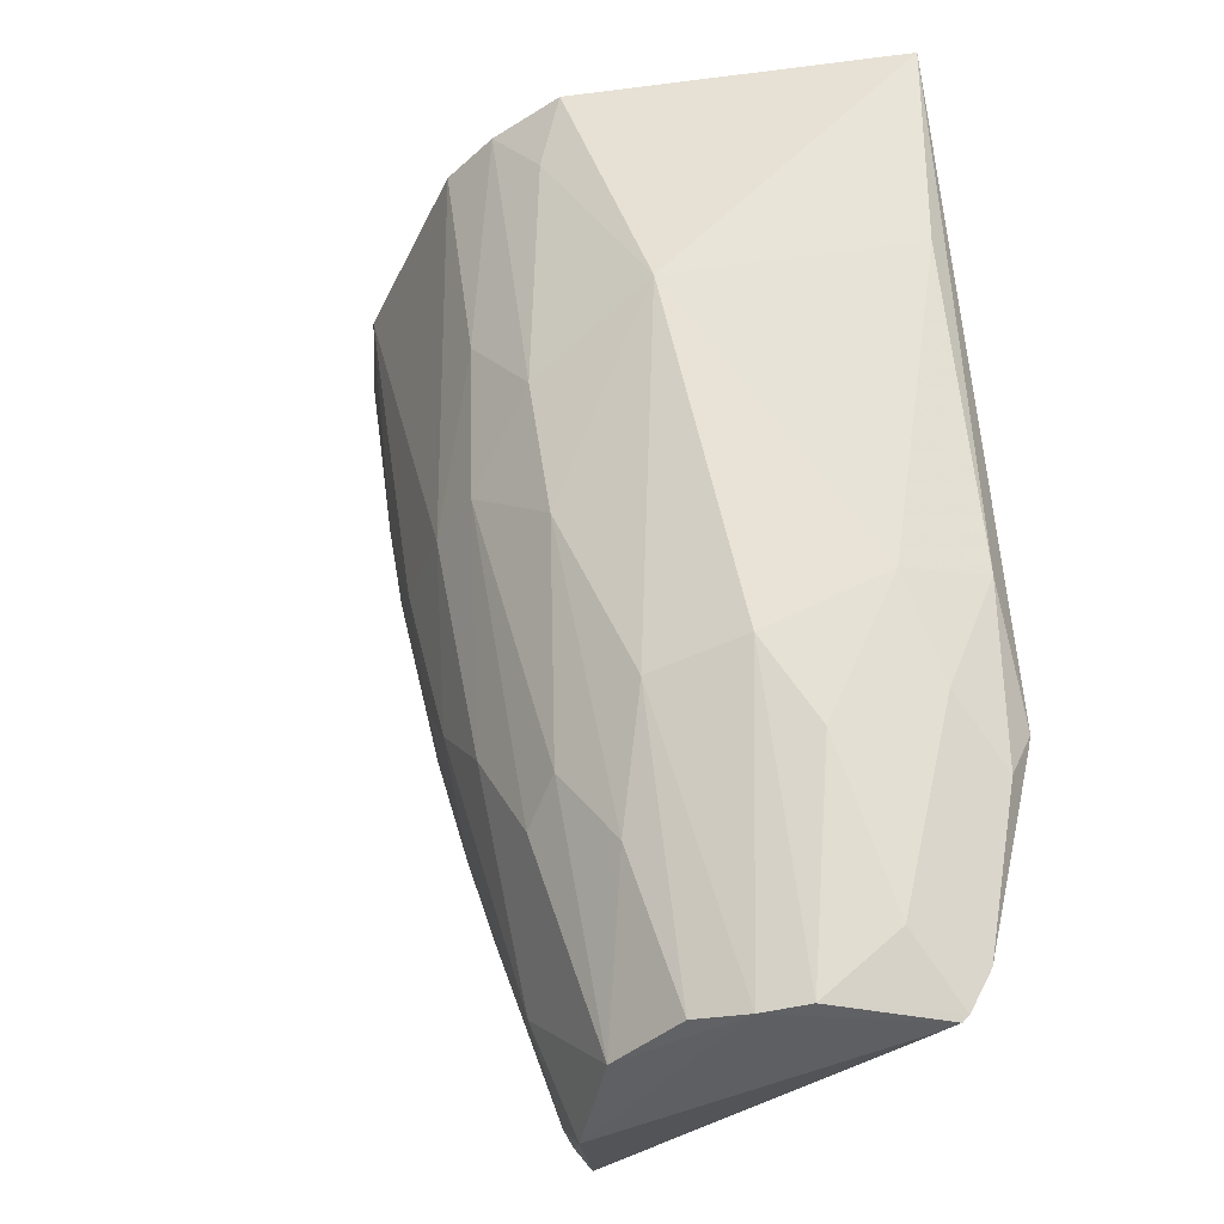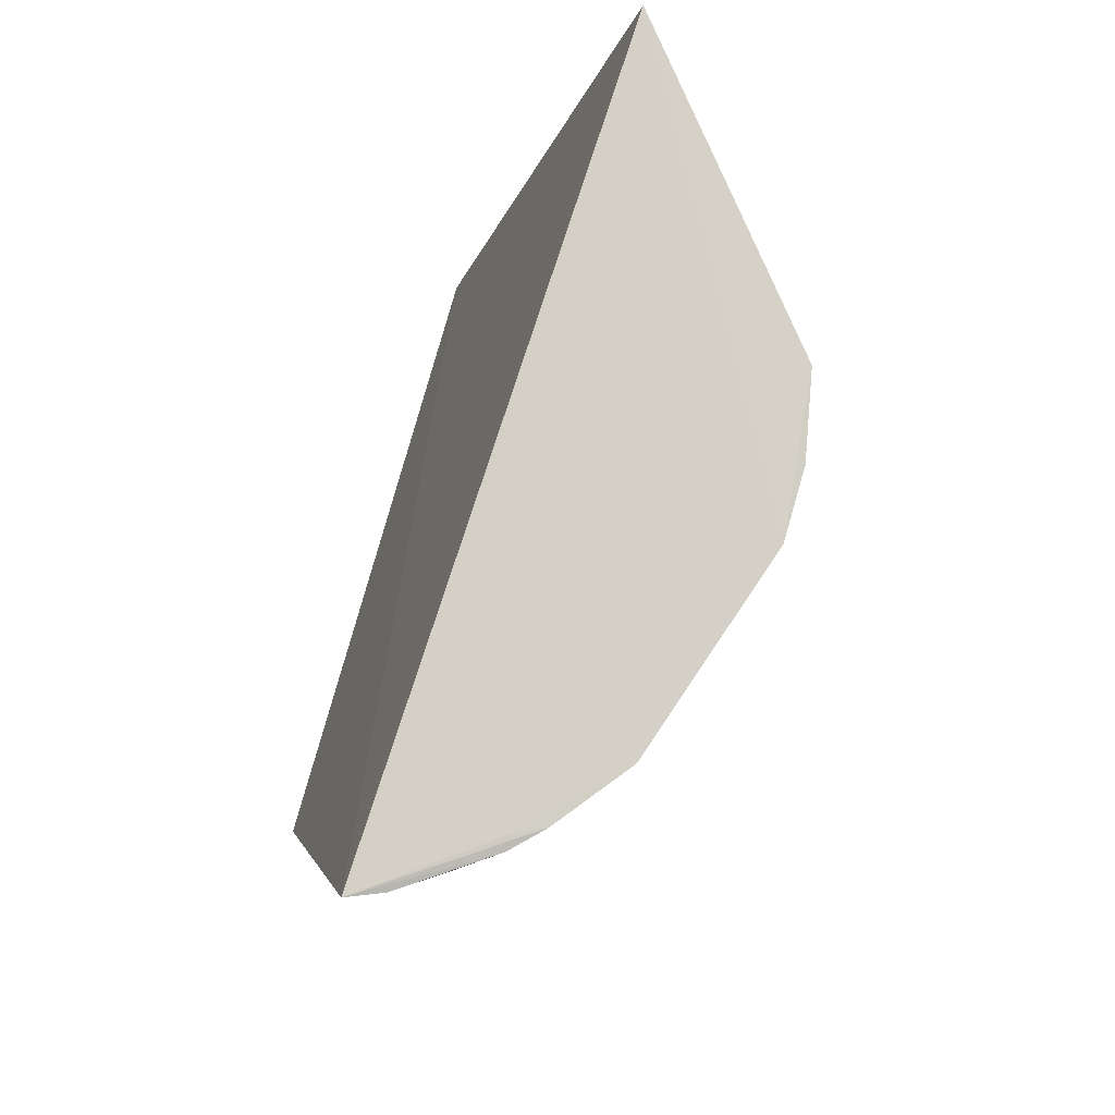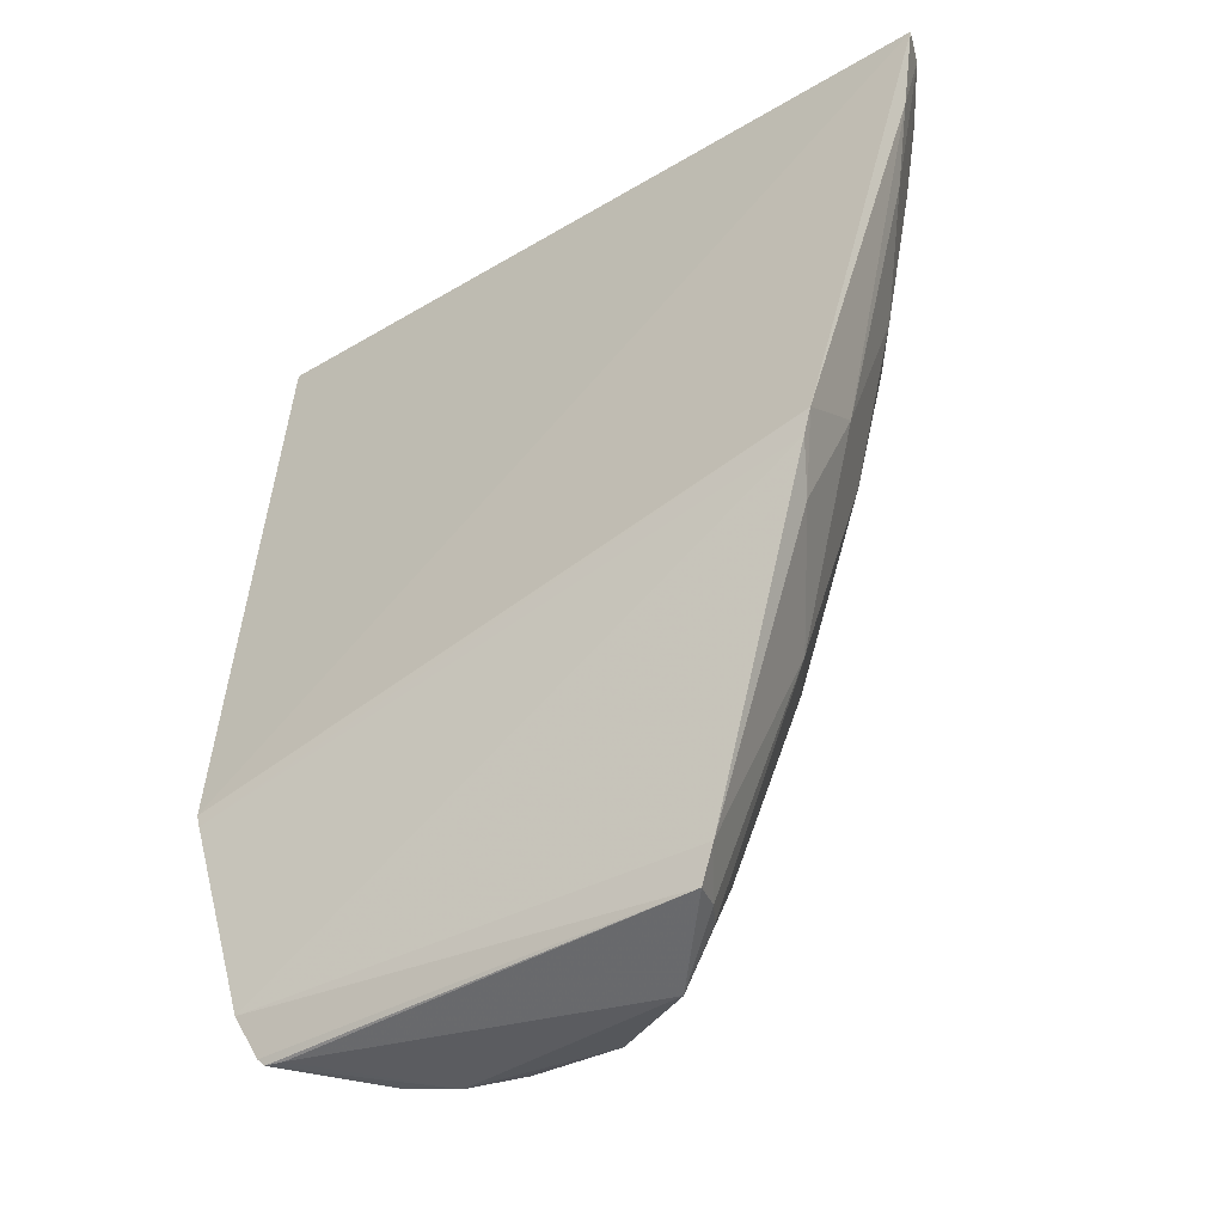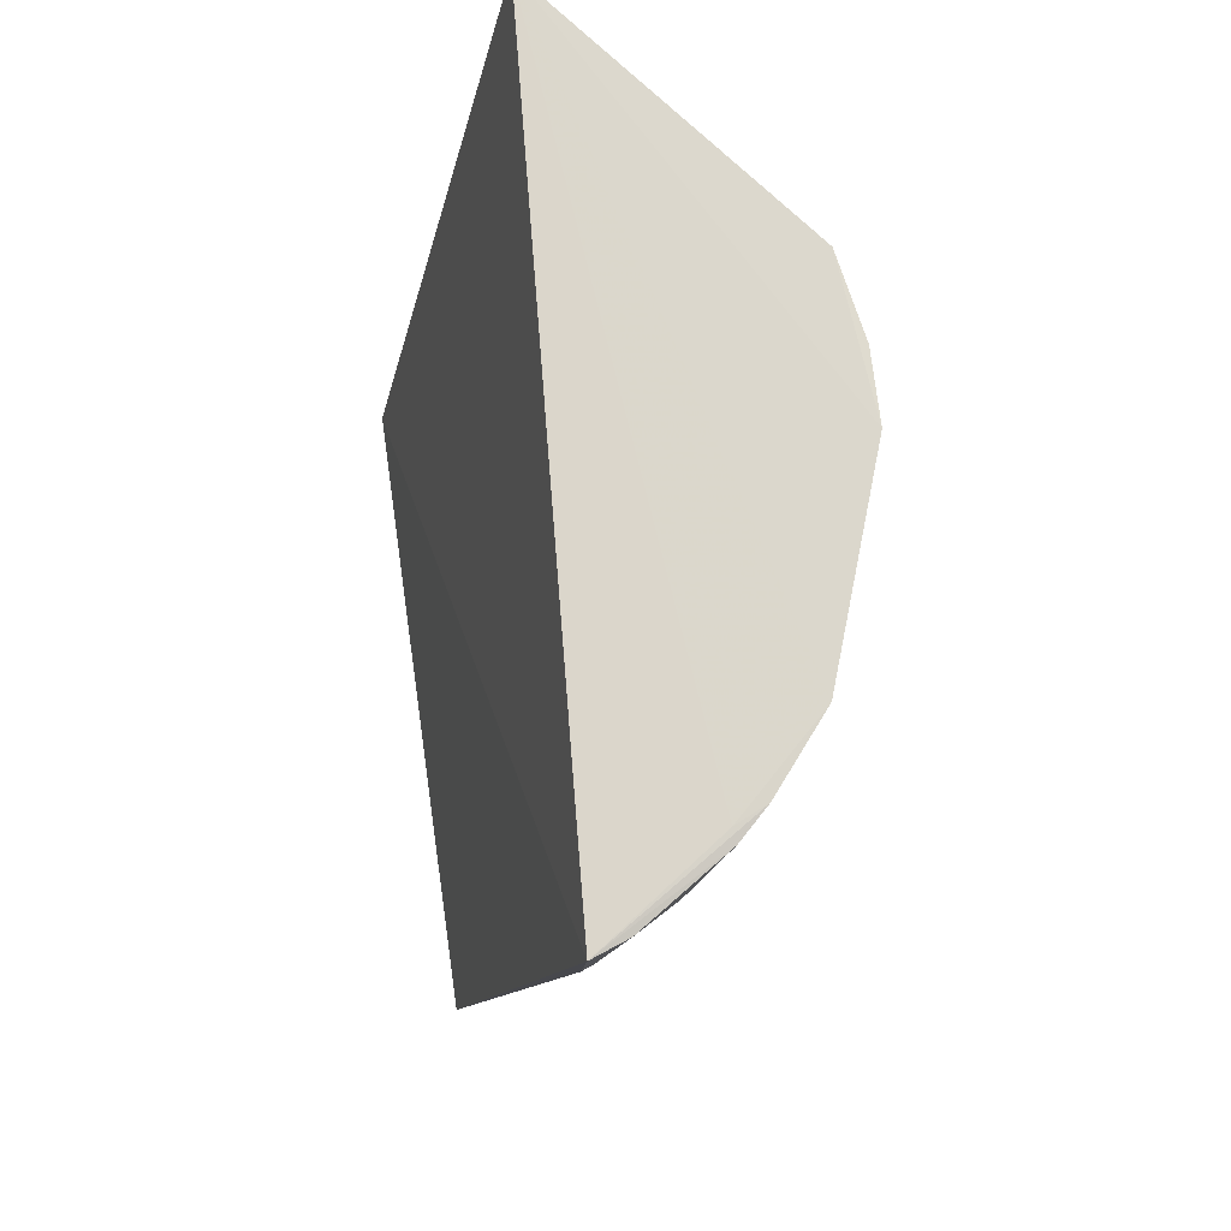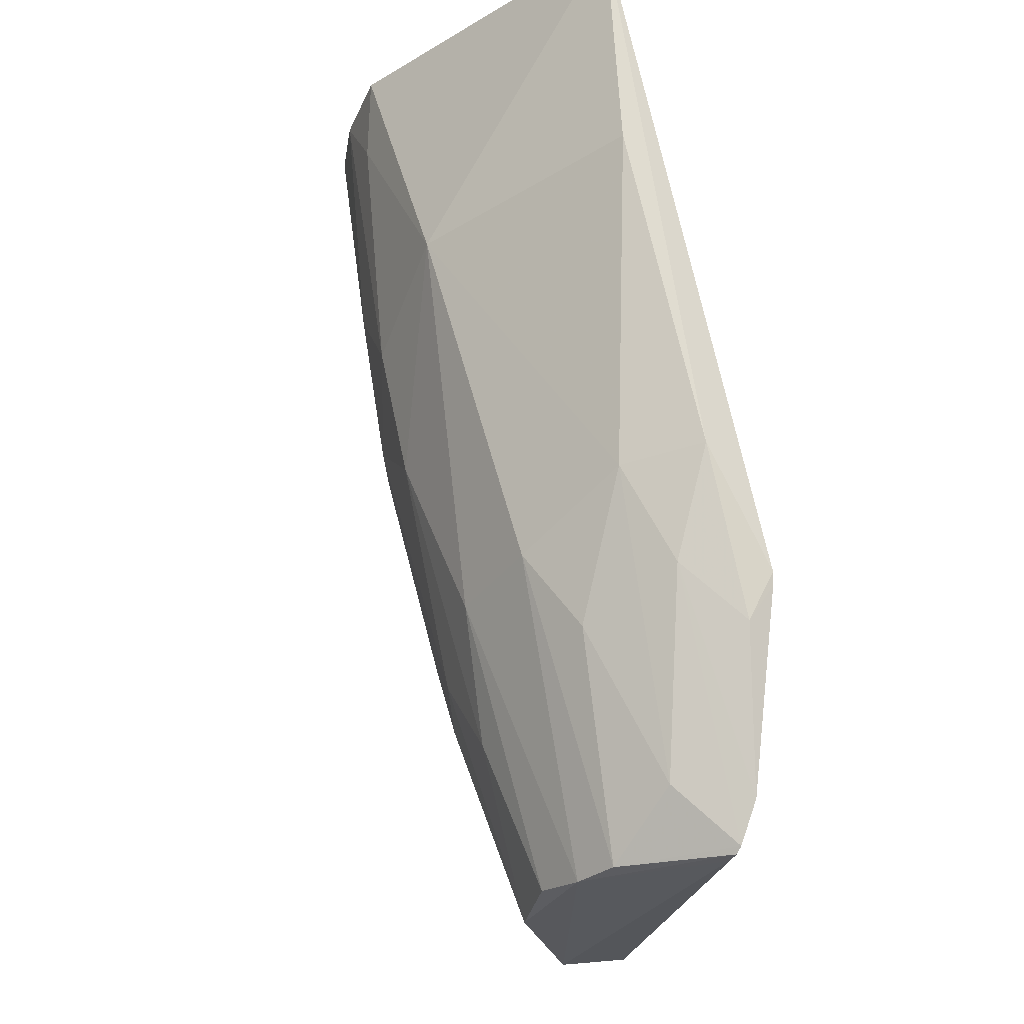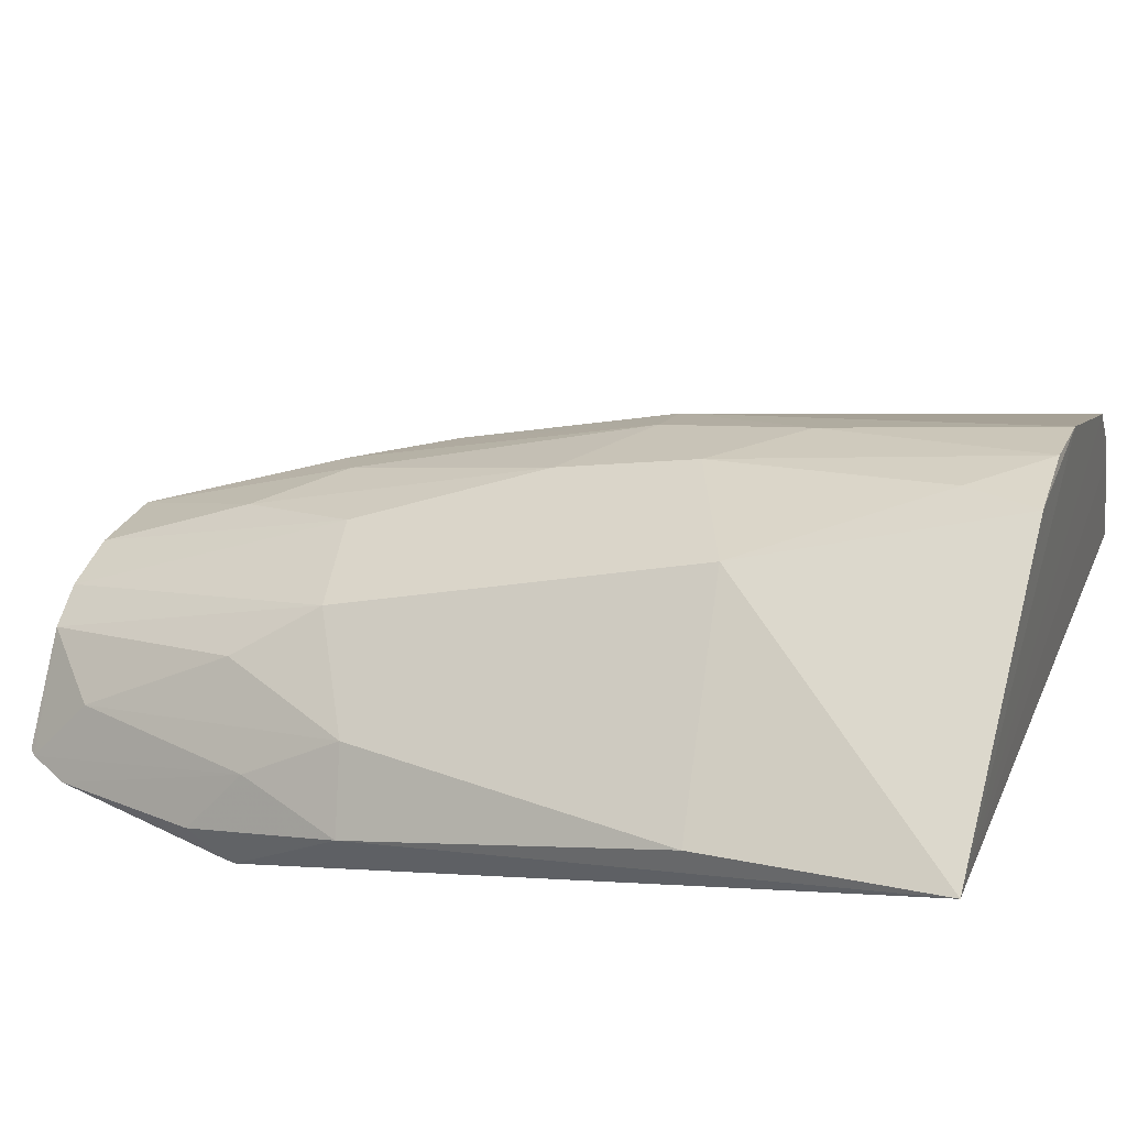
<metadata>
{"format":"obj","ext":"obj","renderer":"f3d","projection":"perspective","resolution":1024,"background":"white","views":[{"elev":-39.8,"azim":-132.6,"up":"+Z"},{"elev":79.3,"azim":105.1,"up":"+Z"},{"elev":-36.4,"azim":35.8,"up":"+Z"},{"elev":72.5,"azim":82.5,"up":"+Z"},{"elev":-28.6,"azim":-99.8,"up":"+Z"},{"elev":26.1,"azim":-70.4,"up":"+Y"}]}
</metadata>
<code>
v 0.05224 0.05274 0.1581
v 0.06861 0.02808 0.1575
v 0.03016 0.02388 0.007259
v -0.02587 0.02863 0.001637
v -0.06527 0.03504 0.1592
v 0.008298 0.06396 0.0935
v 0.04921 0.03587 0.07923
v 0.05462 0.04765 0.1581
v -0.04994 0.00661 0.04441
v 0.005746 0.03745 0.002316
v -0.005664 0.07408 0.1586
v 0.0588 0.0408 0.1369
v 0.05667 0.008582 0.06705
v 0.03568 0.05421 0.09609
v -0.04868 0.03124 0.06242
v -0.03628 0.01113 0.001134
v -0.01679 0.05163 0.05038
v 0.006105 0.07387 0.1589
v 0.06631 0.03391 0.1572
v 0.05635 0.0223 0.07922
v 0.0578 0.008734 0.07159
v 0.04951 0.04521 0.1081
v 0.01957 0.05155 0.05522
v 0.03523 0.04013 0.05051
v -0.05548 0.01823 0.06422
v -0.04043 0.008682 0.00902
v 0.03495 0.01365 0.006115
v 0.02255 0.02748 0.0005854
v -0.03658 0.02157 0.01207
v -0.01007 0.03732 0.002545
v 0.001361 0.05188 0.04307
v -0.007783 0.06647 0.1054
v -0.03256 0.04454 0.05293
v 0.04074 0.06203 0.1584
v -0.01964 0.0715 0.159
v 0.05685 0.04797 0.1576
v 0.06365 0.02928 0.1272
v 0.04424 0.02653 0.0457
v 0.05391 0.01313 0.06004
v 0.05638 0.0361 0.108
v 0.04497 0.05203 0.1177
v 0.01974 0.06138 0.09358
v 0.03084 0.04938 0.06727
v 0.03785 0.04722 0.07689
v -0.06174 0.03206 0.1198
v -0.04927 0.006536 0.04219
v -0.04913 0.01075 0.03578
v -0.03727 0.01061 0.002191
v 0.03751 0.01289 0.01183
v -0.01882 0.03306 0.001346
v -0.03326 0.01165 0.001078
v 0.03278 0.01959 0.007083
v 0.0257 0.03501 0.01941
v -0.0369 0.03534 0.03851
v -0.04851 0.02199 0.0456
v -0.00762 0.047 0.0287
v 0.01034 0.04925 0.03838
v -0.007761 0.0615 0.0815
v 0.003766 0.06902 0.1198
v -0.01481 0.07128 0.1464
v -0.03076 0.0614 0.1152
v 0.06126 0.04077 0.1514
v 0.05428 0.04761 0.1417
v 0.06692 0.02731 0.1416
f 8 5 2
f 8 2 1
f 9 2 5
f 21 2 9
f 25 9 5
f 34 8 1
f 34 18 5
f 34 5 8
f 35 18 11
f 35 5 18
f 36 1 2
f 36 2 19
f 38 7 20
f 38 24 7
f 38 3 24
f 39 21 13
f 39 20 21
f 39 38 20
f 40 22 12
f 40 7 22
f 40 12 19
f 40 19 37
f 40 37 20
f 40 20 7
f 41 34 1
f 41 14 34
f 42 23 6
f 42 34 14
f 42 18 34
f 43 42 14
f 43 23 42
f 44 22 7
f 44 7 24
f 44 41 22
f 44 14 41
f 44 43 14
f 44 24 43
f 45 25 5
f 45 15 25
f 46 26 13
f 46 21 9
f 46 13 21
f 47 9 25
f 47 46 9
f 47 26 46
f 48 27 26
f 48 16 27
f 48 29 4
f 48 4 16
f 49 13 26
f 49 26 27
f 49 39 13
f 49 38 39
f 50 16 4
f 50 4 33
f 50 33 17
f 50 17 30
f 50 30 10
f 50 10 28
f 51 28 27
f 51 27 16
f 51 50 28
f 51 16 50
f 52 28 3
f 52 27 28
f 52 3 38
f 52 49 27
f 52 38 49
f 53 24 3
f 53 3 28
f 53 43 24
f 53 23 43
f 53 28 10
f 54 29 15
f 54 4 29
f 54 33 4
f 54 15 33
f 55 25 15
f 55 15 29
f 55 47 25
f 55 26 47
f 55 48 26
f 55 29 48
f 56 30 17
f 56 31 10
f 56 10 30
f 57 10 31
f 57 53 10
f 57 23 53
f 57 31 6
f 57 6 23
f 58 56 17
f 58 31 56
f 58 32 6
f 58 6 31
f 59 6 32
f 59 42 6
f 59 18 42
f 59 32 11
f 59 11 18
f 60 35 11
f 60 11 32
f 61 17 33
f 61 33 15
f 61 15 45
f 61 45 5
f 61 5 35
f 61 35 60
f 61 60 32
f 61 58 17
f 61 32 58
f 62 36 19
f 62 19 12
f 62 12 36
f 63 36 12
f 63 12 22
f 63 22 41
f 63 41 1
f 63 1 36
f 64 37 19
f 64 19 2
f 64 2 21
f 64 21 20
f 64 20 37

</code>
